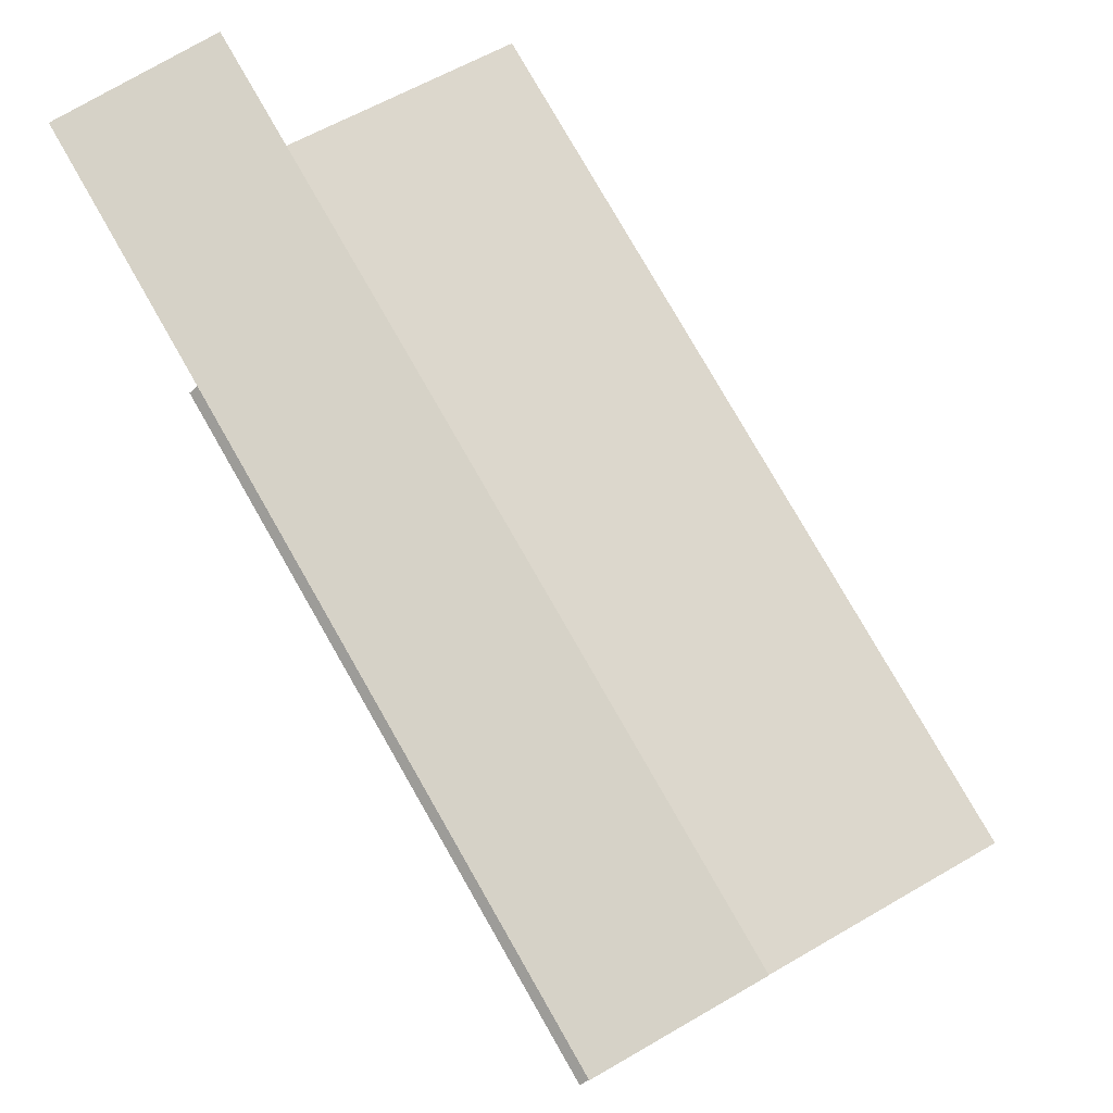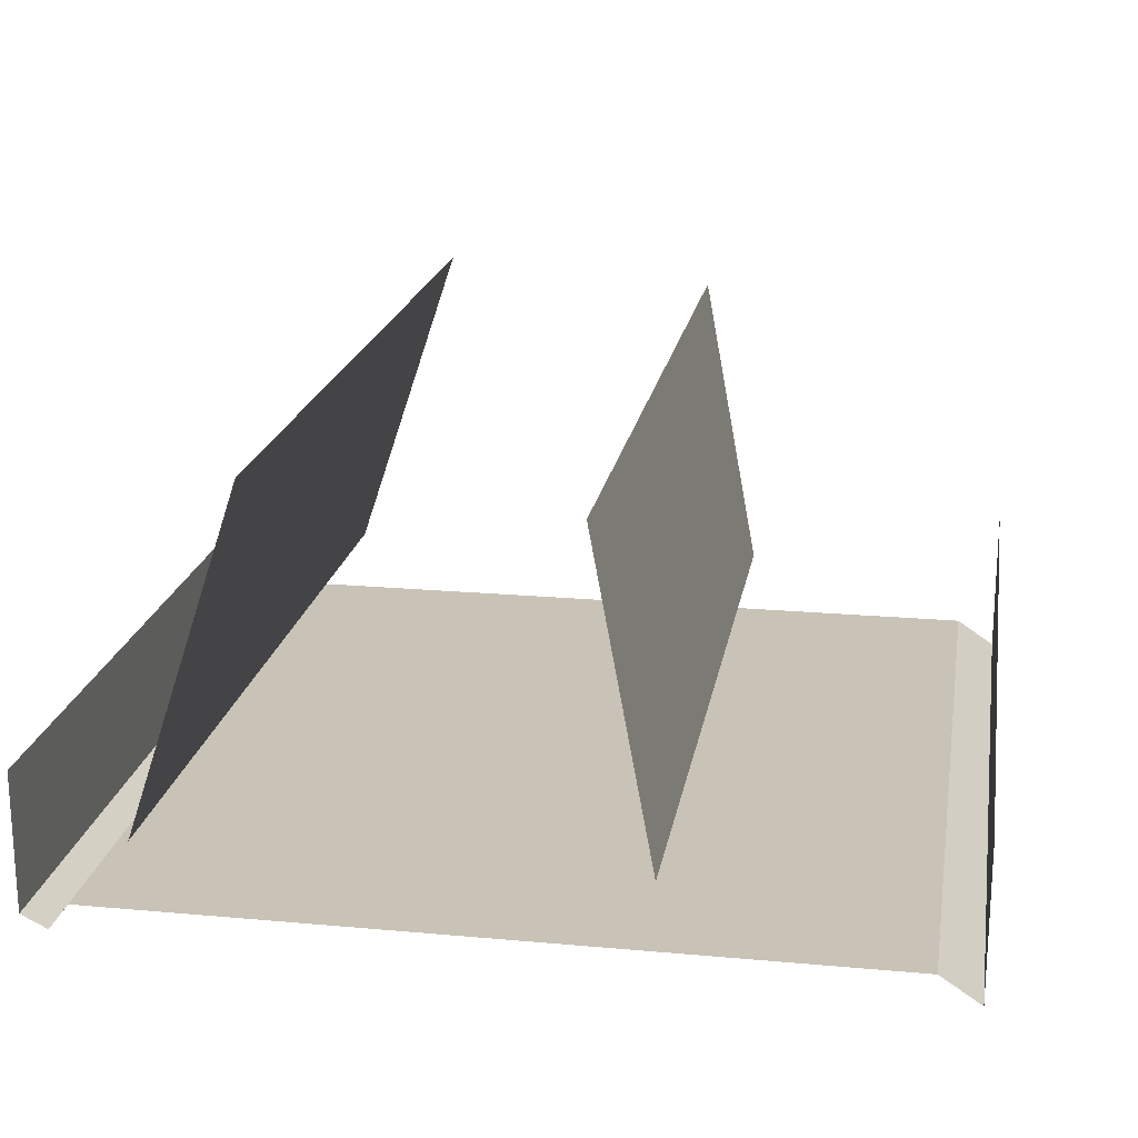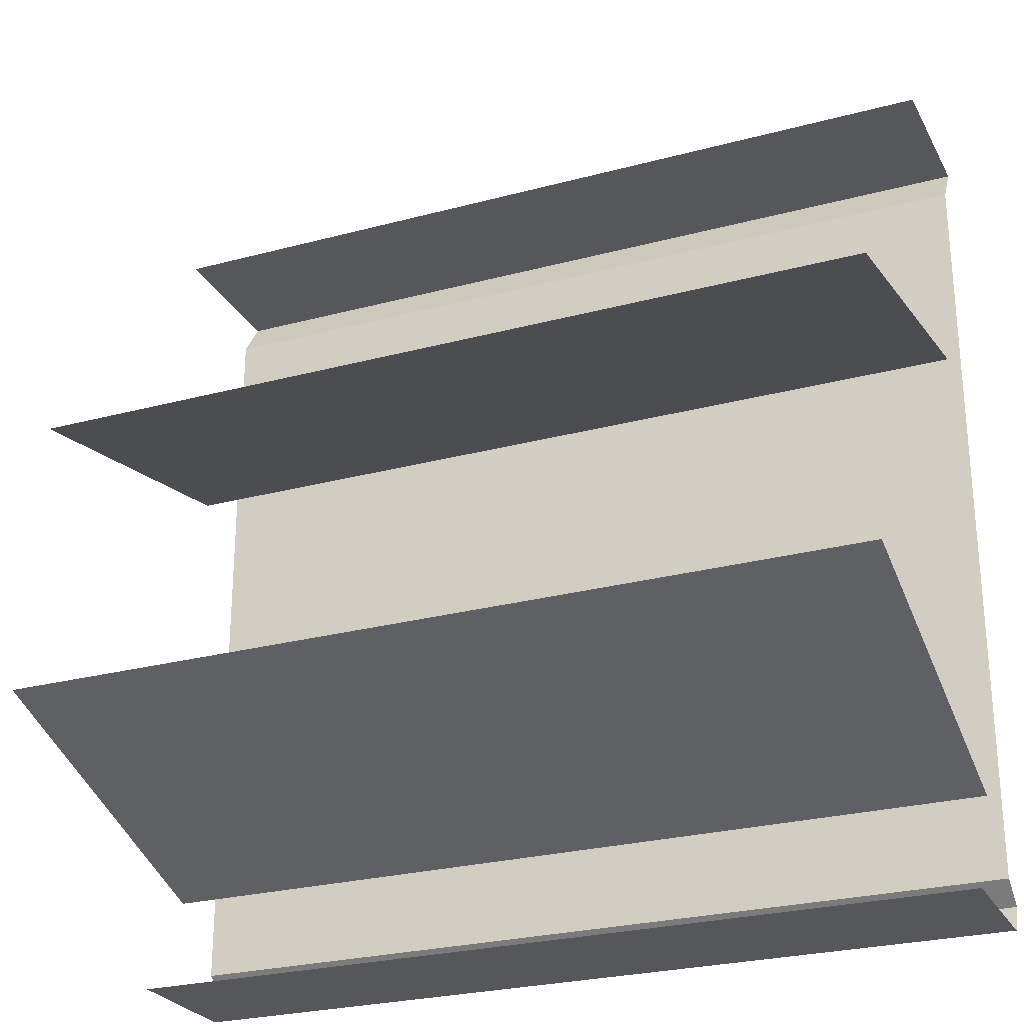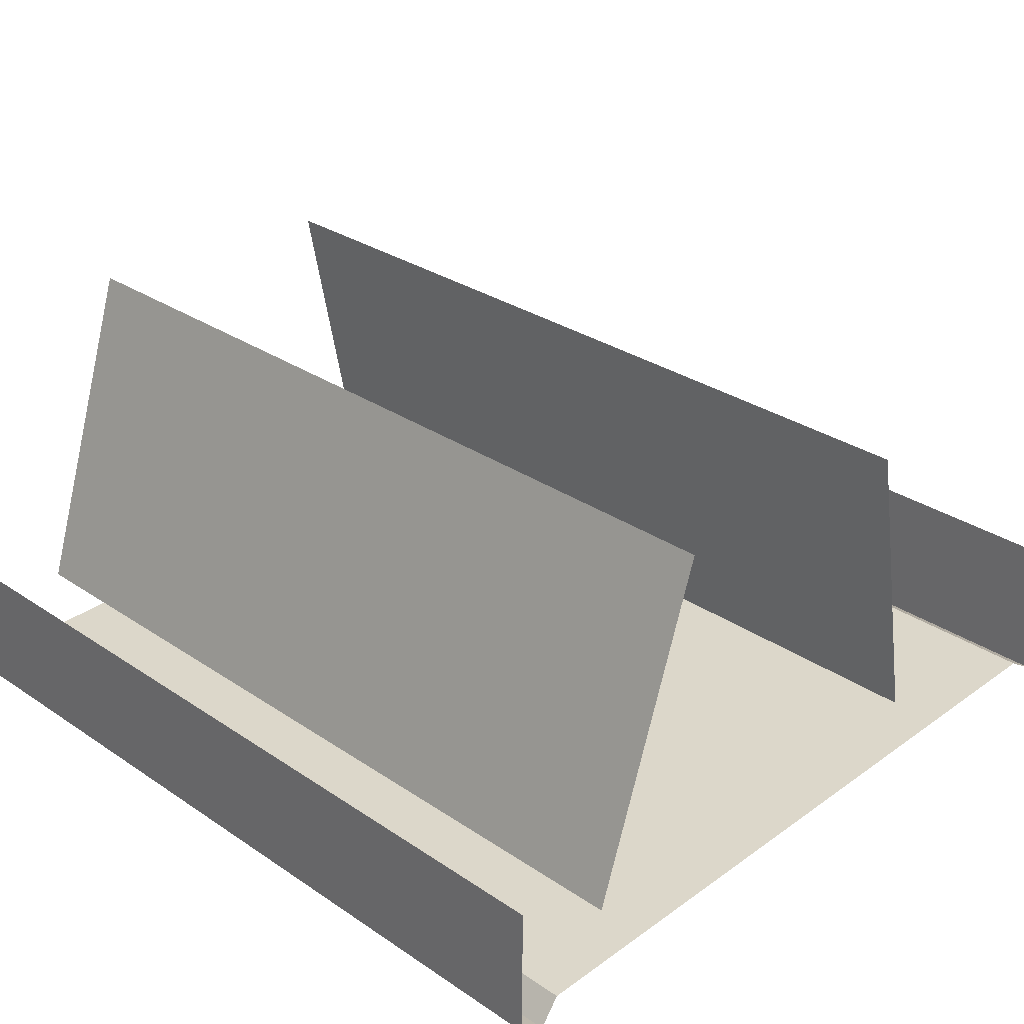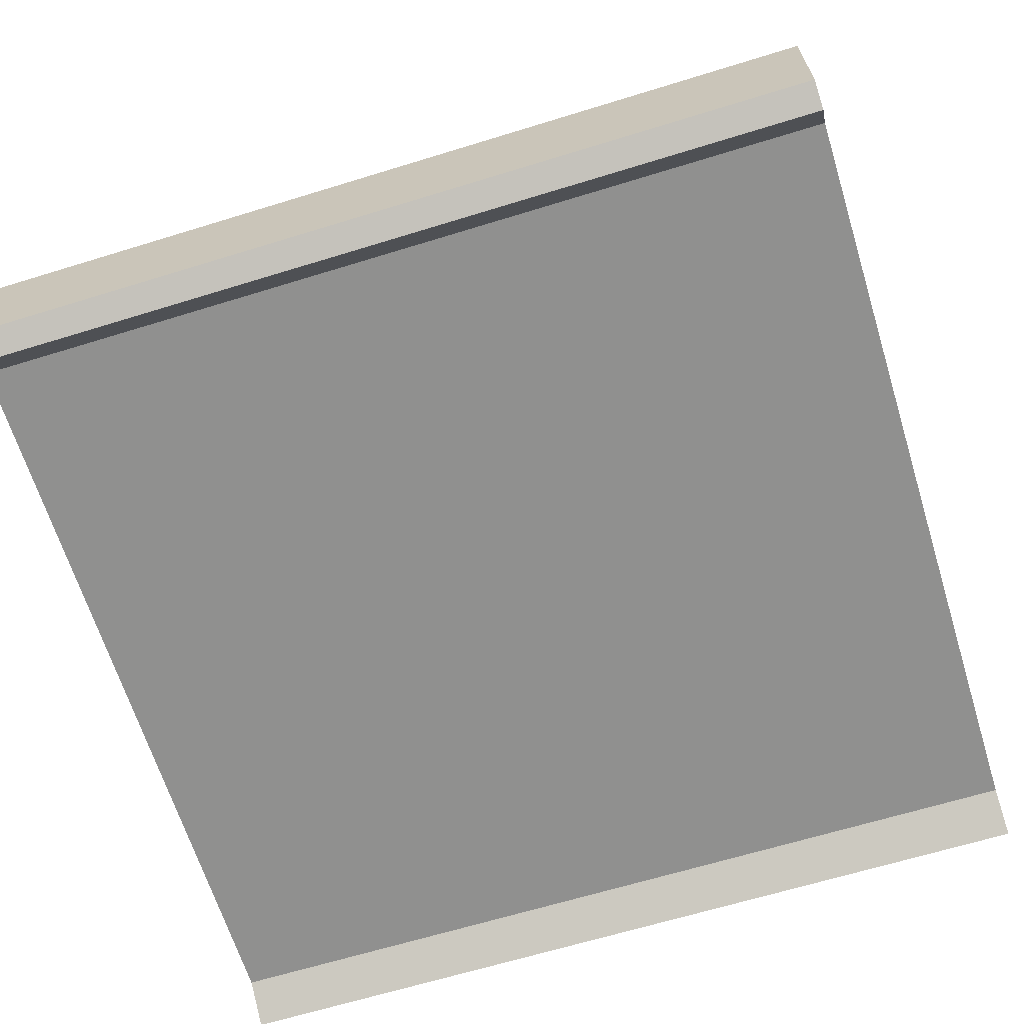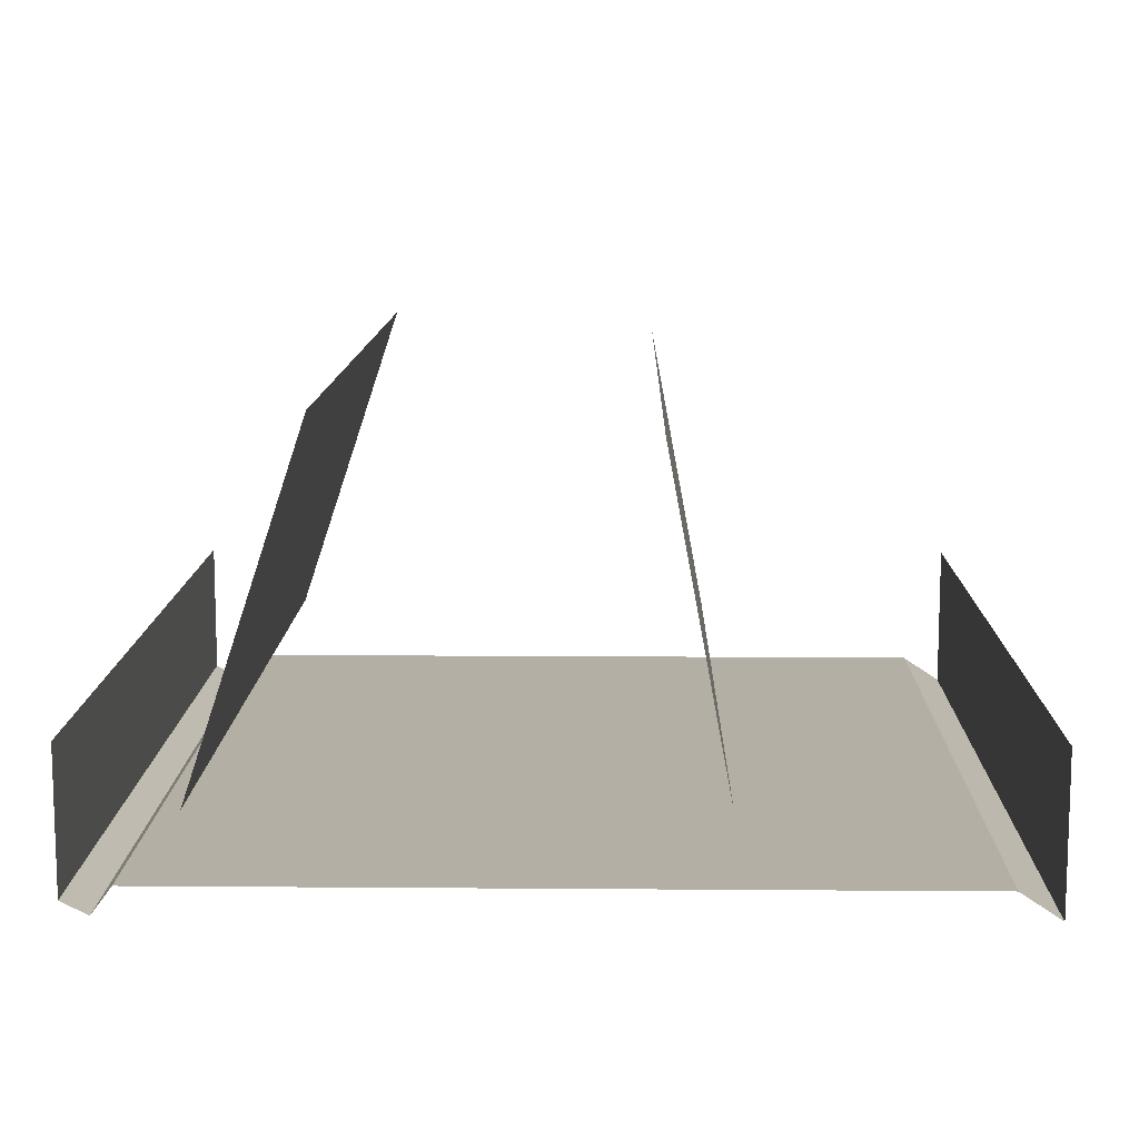
<metadata>
{"format":"obj","ext":"obj","renderer":"f3d","projection":"perspective","resolution":1024,"background":"white","views":[{"elev":78.6,"azim":60.2,"up":"+Z"},{"elev":19.5,"azim":-80.4,"up":"+Y"},{"elev":-26.4,"azim":-157.1,"up":"+Z"},{"elev":30.4,"azim":-135.9,"up":"+Y"},{"elev":-65.6,"azim":-162.8,"up":"+Y"},{"elev":11.3,"azim":-88.9,"up":"+Y"}]}
</metadata>
<code>
v 0.5 0.1094 0.1719
v 0.5 0.4844 0.1016
v -0.5 0.4844 0.1016
v -0.5 0.1094 0.1719
v -0.5 0.1094 -0.375
v -0.5 0.5078 -0.2422
v 0.5 0.5078 -0.2422
v 0.5 0.1094 -0.375
v -0.5 0.01562 -0.5
v -0.5 0.1797 -0.5
v 0.5 0.1797 -0.5
v 0.5 0.01562 -0.5
v -0.5 0 -0.4688
v 0.5 0 -0.4688
v -0.5 0.03125 -0.4453
v 0.5 0.03125 -0.4453
v -0.5 0.03125 0.4531
v 0.5 0.03125 0.4531
v -0.5 0 0.5
v 0.5 0 0.5
v -0.5 0.1797 0.5
v 0.5 0.1797 0.5
f 1 2 3
f 1 3 4
f 5 6 7
f 5 7 8
f 9 10 11
f 9 11 12
f 15 16 17
f 17 16 18
f 17 18 19
f 19 18 20
f 19 20 21
f 21 20 22
f 9 12 13
f 13 12 14
f 13 14 15
f 15 14 16

</code>
